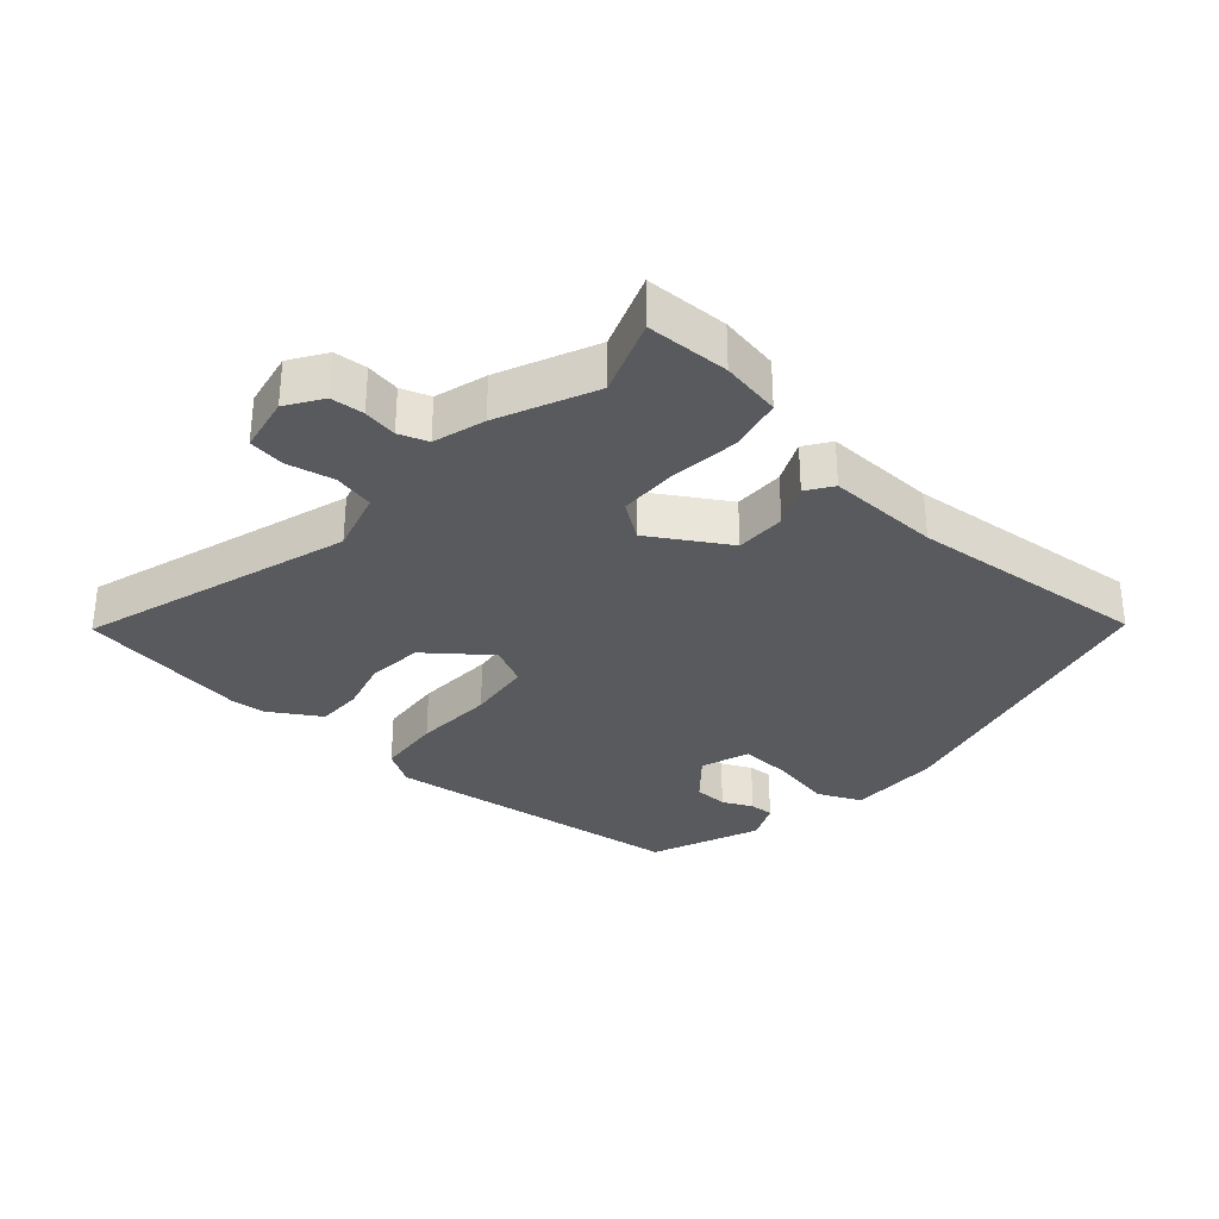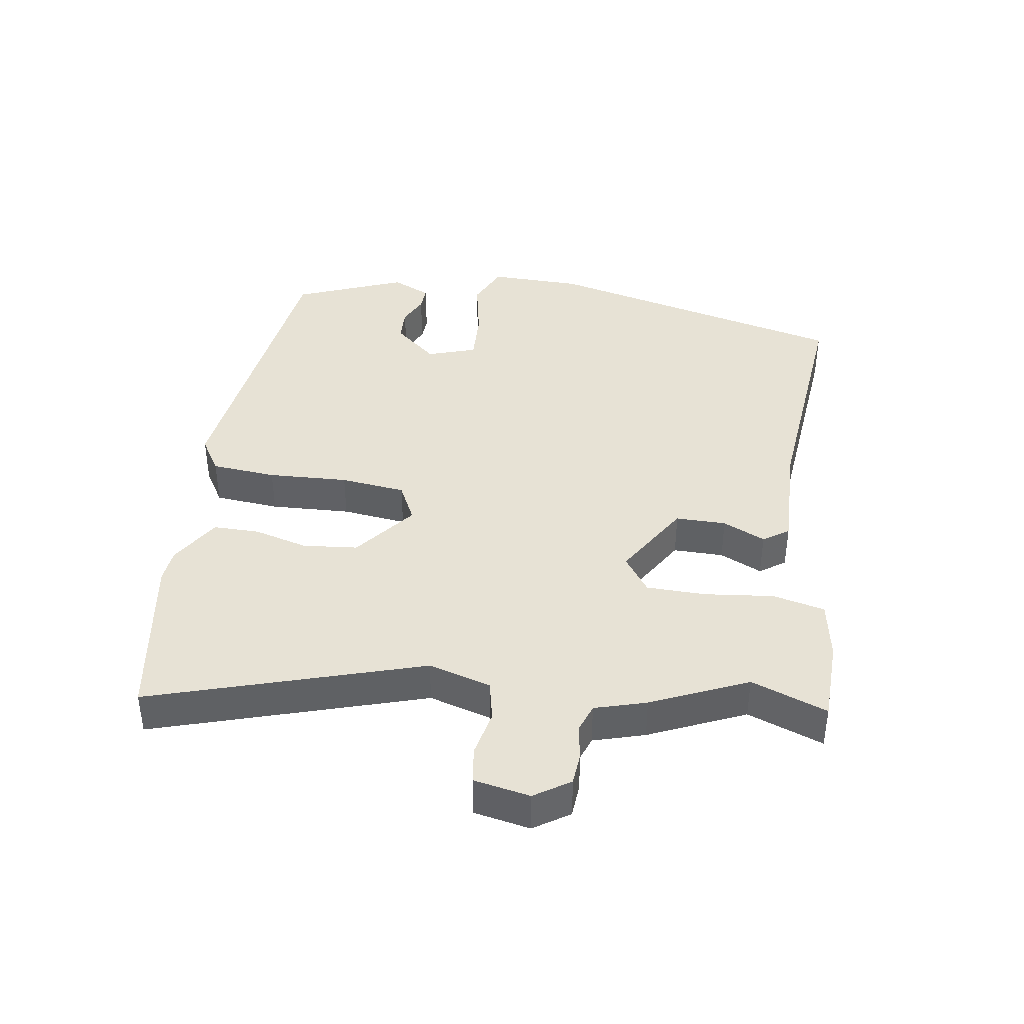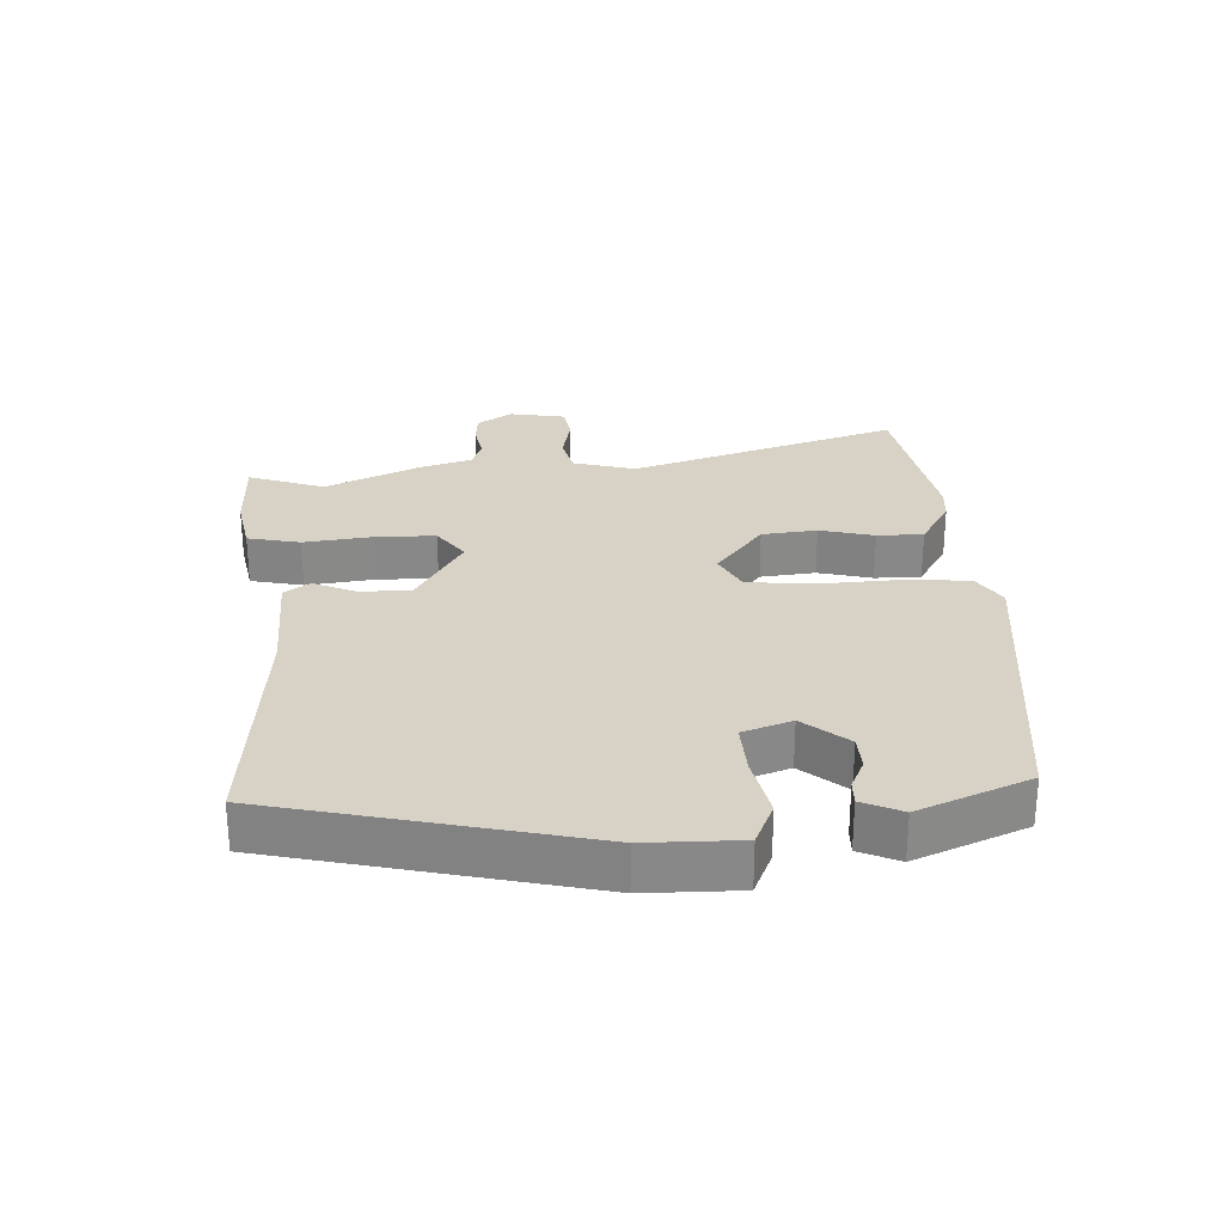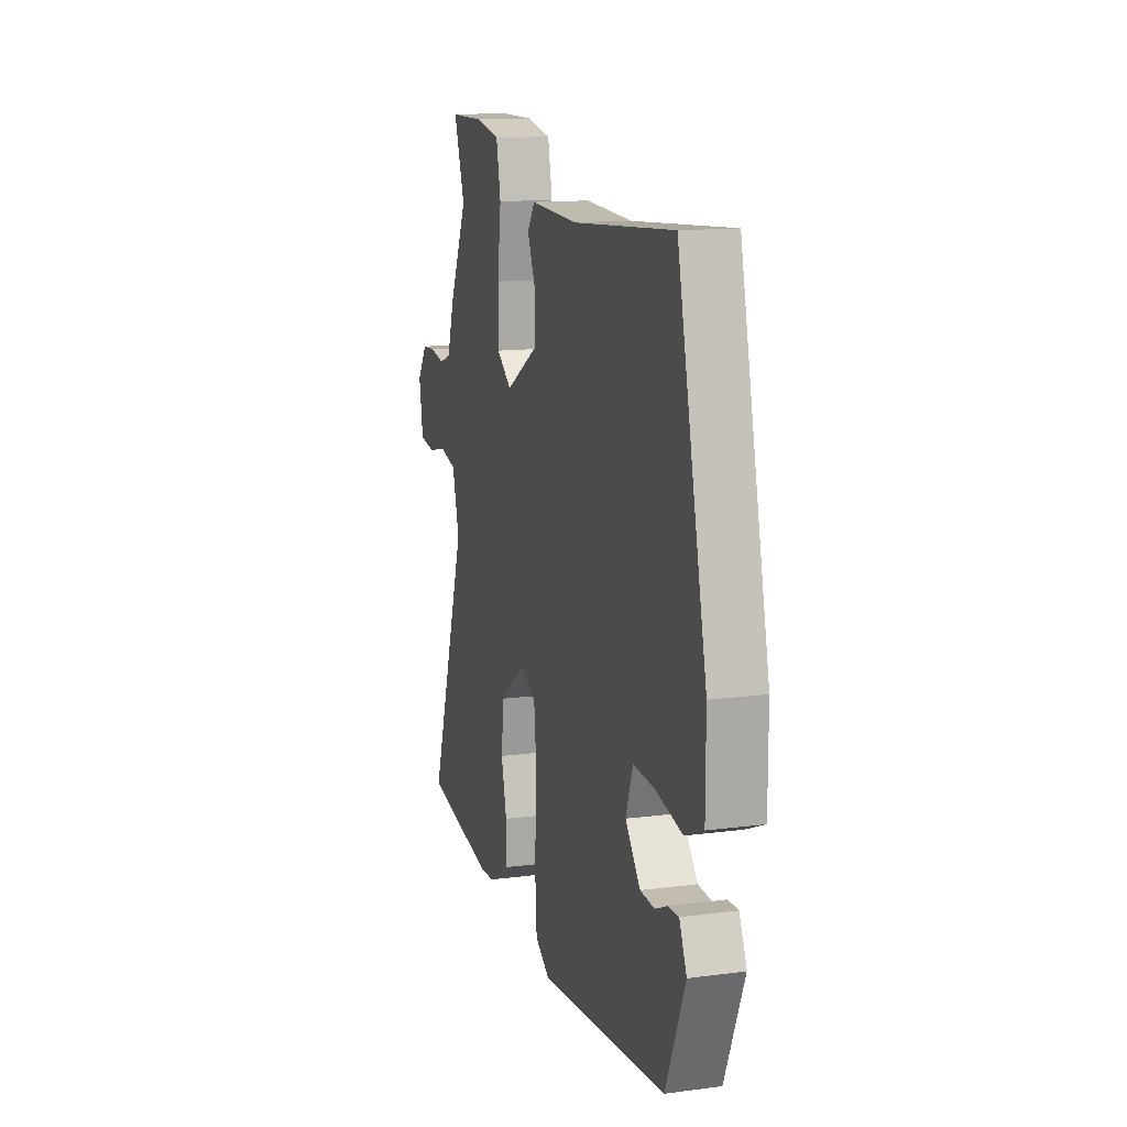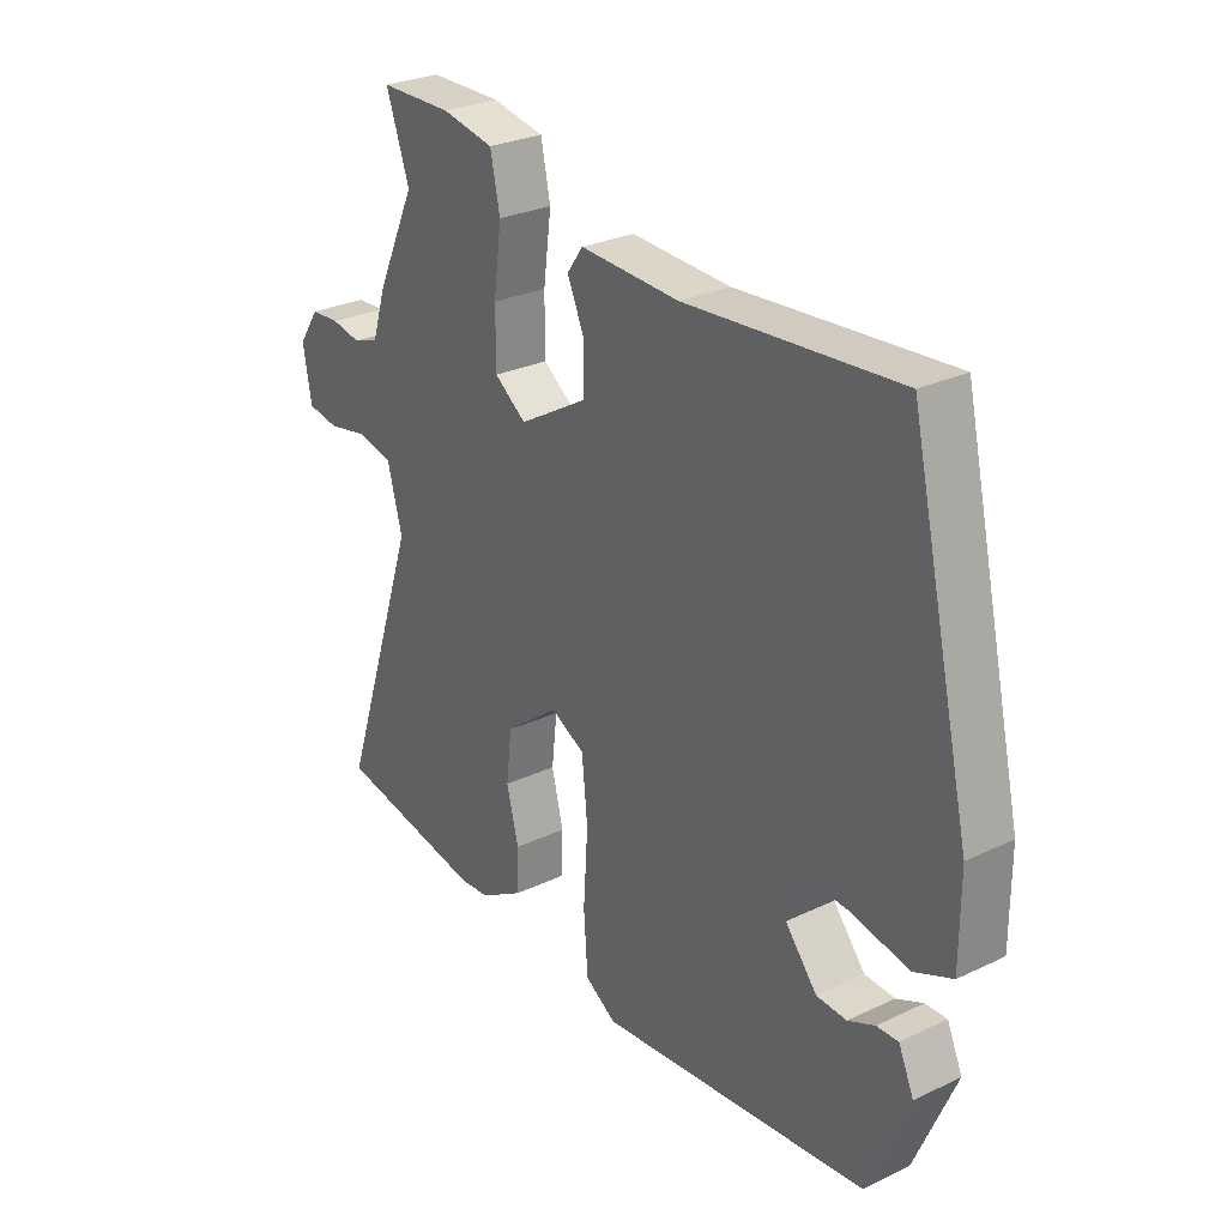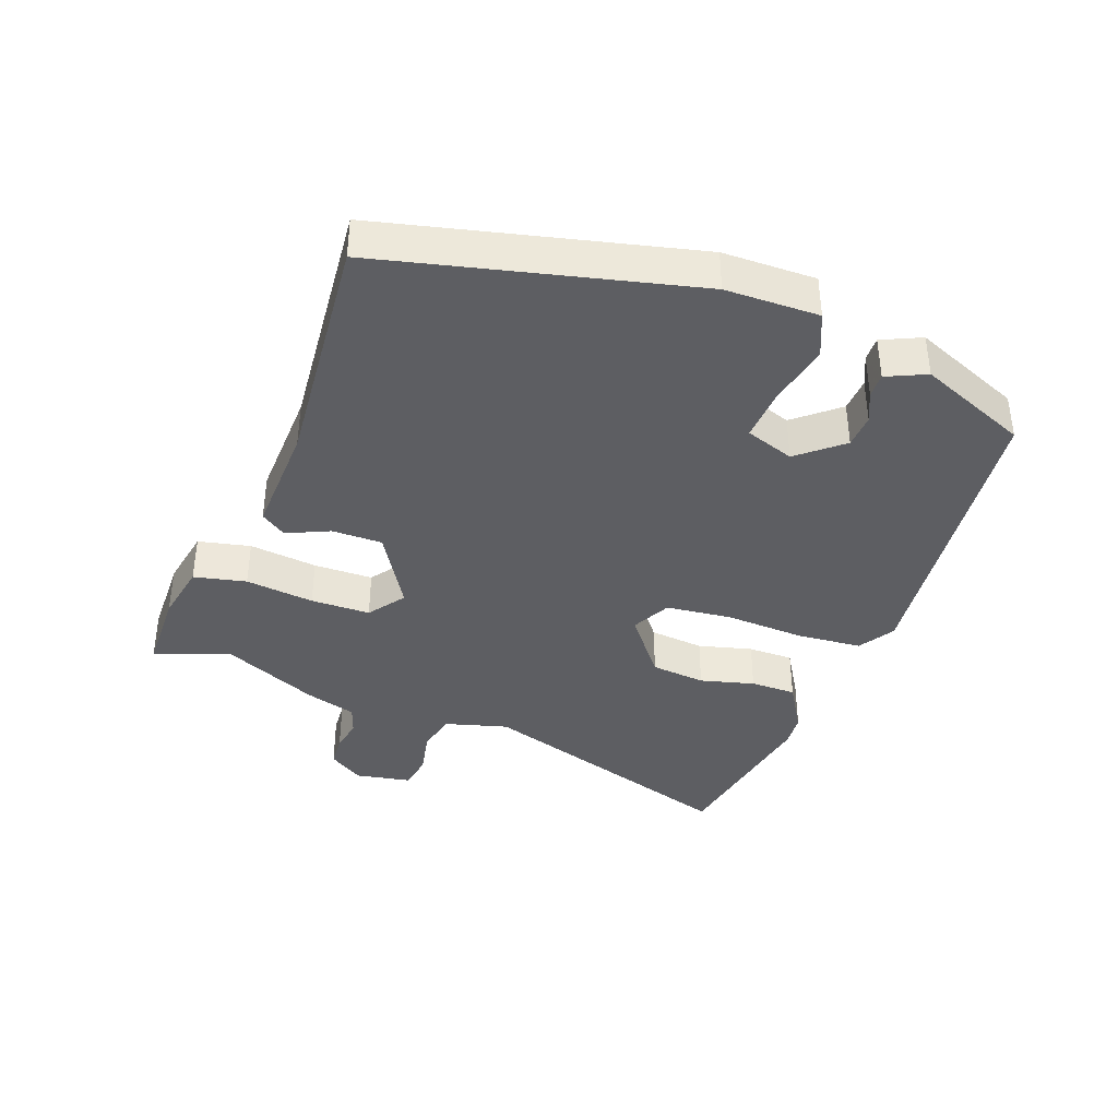
<metadata>
{"format":"obj","ext":"obj","renderer":"f3d","projection":"perspective","resolution":1024,"background":"white","views":[{"elev":-31.6,"azim":-40.5,"up":"+Y"},{"elev":40.3,"azim":-80.2,"up":"+Y"},{"elev":27.4,"azim":87.6,"up":"+Y"},{"elev":13.5,"azim":73.6,"up":"+Z"},{"elev":27.8,"azim":54.0,"up":"+Z"},{"elev":-38.4,"azim":70.3,"up":"+Y"}]}
</metadata>
<code>
v -0.398 0.07 -0.518
v -0.661 0.07 -0.471
v -0.522 0.07 -0.056
v -0.548 0.07 0.041
v -0.61 0.07 0.056
v -0.682 0.07 0.042
v -0.738 0.07 0.051
v -0.753 0.07 0.138
v -0.716 0.07 0.192
v -0.665 0.07 0.195
v -0.613 0.07 0.185
v -0.568 0.07 0.2
v -0.543 0.07 0.279
v -0.474 0.07 0.426
v -0.515 0.07 0.544
v -0.387 0.07 0.545
v -0.295 0.07 0.527
v -0.278 0.07 0.446
v -0.292 0.07 0.34
v -0.292 0.07 0.248
v -0.236 0.07 0.207
v -0.116 0.07 0.277
v -0.115 0.07 0.355
v -0.144 0.07 0.421
v -0.116 0.07 0.46
v 0.059 0.07 0.452
v 0.433 0.07 0.481
v 0.542 0.07 0.004
v 0.542 0.07 -0.14
v 0.474 0.07 -0.169
v 0.378 0.07 -0.148
v 0.296 0.07 -0.143
v 0.269 0.07 -0.218
v 0.325 0.07 -0.286
v 0.378 0.07 -0.289
v 0.425 0.07 -0.268
v 0.463 0.07 -0.267
v 0.49 0.07 -0.328
v 0.418 0.07 -0.497
v -0.058 0.07 -0.548
v -0.113 0.07 -0.513
v -0.12 0.07 -0.412
v -0.112 0.07 -0.288
v -0.122 0.07 -0.187
v -0.182 0.07 -0.156
v -0.277 0.07 -0.228
v -0.287 0.07 -0.313
v -0.266 0.07 -0.397
v -0.267 0.07 -0.468
v -0.345 0.07 -0.514
v -0.398 0 -0.518
v -0.661 0 -0.471
v -0.522 0 -0.056
v -0.548 0 0.041
v -0.61 0 0.056
v -0.682 0 0.042
v -0.738 0 0.051
v -0.753 0 0.138
v -0.716 0 0.192
v -0.665 0 0.195
v -0.613 0 0.185
v -0.568 0 0.2
v -0.543 0 0.279
v -0.474 0 0.426
v -0.515 0 0.544
v -0.387 0 0.545
v -0.295 0 0.527
v -0.278 0 0.446
v -0.292 0 0.34
v -0.292 0 0.248
v -0.236 0 0.207
v -0.116 0 0.277
v -0.115 0 0.355
v -0.144 0 0.421
v -0.116 0 0.46
v 0.059 0 0.452
v 0.433 0 0.481
v 0.542 0 0.004
v 0.542 0 -0.14
v 0.474 0 -0.169
v 0.378 0 -0.148
v 0.296 0 -0.143
v 0.269 0 -0.218
v 0.325 0 -0.286
v 0.378 0 -0.289
v 0.425 0 -0.268
v 0.463 0 -0.267
v 0.49 0 -0.328
v 0.418 0 -0.497
v -0.058 0 -0.548
v -0.113 0 -0.513
v -0.12 0 -0.412
v -0.112 0 -0.288
v -0.122 0 -0.187
v -0.182 0 -0.156
v -0.277 0 -0.228
v -0.287 0 -0.313
v -0.266 0 -0.397
v -0.267 0 -0.468
v -0.345 0 -0.514
f 47 48 49 50
f 46 47 50 1
f 40 41 42 43
f 40 43 44
f 39 40 44
f 38 39 44
f 35 36 37 38
f 34 35 38
f 34 38 44
f 33 34 44 45
f 28 29 30 31
f 26 27 28 31
f 26 31 32
f 23 24 25 26
f 22 23 26 32
f 21 22 32 33
f 16 17 18 19
f 14 15 16 19
f 12 13 14 19
f 12 19 20
f 11 12 20 21
f 9 10 11
f 8 9 11
f 5 6 7 8
f 4 5 8 11
f 46 1 2 3
f 45 46 3 4
f 21 33 45
f 4 11 21 45
f 100 99 98 97
f 51 100 97 96
f 93 92 91 90
f 94 93 90
f 94 90 89
f 94 89 88
f 88 87 86 85
f 88 85 84
f 94 88 84
f 95 94 84 83
f 81 80 79 78
f 81 78 77 76
f 82 81 76
f 76 75 74 73
f 82 76 73 72
f 83 82 72 71
f 69 68 67 66
f 69 66 65 64
f 69 64 63 62
f 70 69 62
f 71 70 62 61
f 61 60 59
f 61 59 58
f 58 57 56 55
f 61 58 55 54
f 53 52 51 96
f 54 53 96 95
f 95 83 71
f 95 71 61 54
f 1 51 52 2
f 2 52 53 3
f 3 53 54 4
f 4 54 55 5
f 5 55 56 6
f 6 56 57 7
f 7 57 58 8
f 8 58 59 9
f 9 59 60 10
f 10 60 61 11
f 11 61 62 12
f 12 62 63 13
f 13 63 64 14
f 14 64 65 15
f 15 65 66 16
f 16 66 67 17
f 17 67 68 18
f 18 68 69 19
f 19 69 70 20
f 20 70 71 21
f 21 71 72 22
f 22 72 73 23
f 23 73 74 24
f 24 74 75 25
f 25 75 76 26
f 26 76 77 27
f 27 77 78 28
f 28 78 79 29
f 29 79 80 30
f 30 80 81 31
f 31 81 82 32
f 32 82 83 33
f 33 83 84 34
f 34 84 85 35
f 35 85 86 36
f 36 86 87 37
f 37 87 88 38
f 38 88 89 39
f 39 89 90 40
f 40 90 91 41
f 41 91 92 42
f 42 92 93 43
f 43 93 94 44
f 44 94 95 45
f 45 95 96 46
f 46 96 97 47
f 47 97 98 48
f 48 98 99 49
f 49 99 100 50
f 50 100 51 1

</code>
